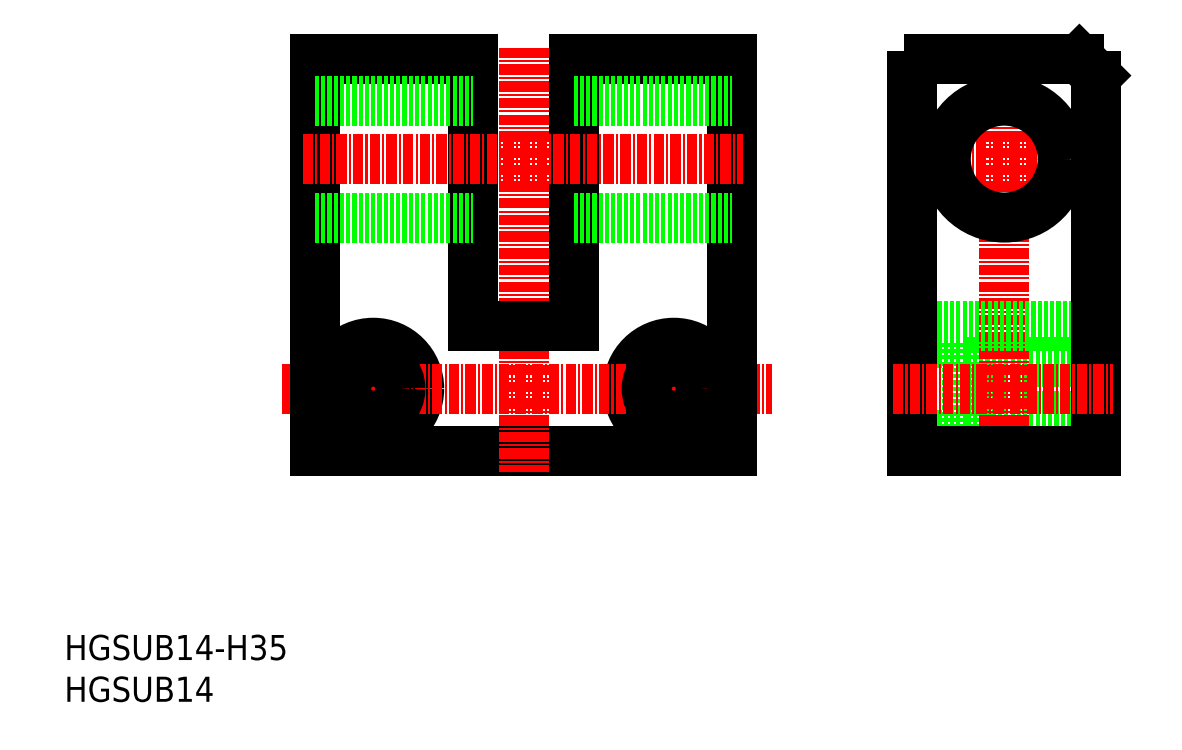
<metadata>
{"format":"dxf","ext":"dxf","renderer":"ezdxf+matplotlib","layout":"modelspace","background":"white","min_lineweight":24,"dpi":150}
</metadata>
<code>
0
SECTION
2
ENTITIES
0
INSERT
8
0
2
*U12
10
0
20
0
30
0
0
INSERT
8
0
2
*U13
10
0
20
0
30
0
0
LINE
8
CENTER
10
37
20
44
30
0
11
37
21
31
31
0
0
LINE
8
CENTER
10
73
20
44
30
0
11
73
21
31
31
0
0
LINE
8
0
10
108.1
20
40.75
30
0
11
123.6
21
40.75
31
0
0
LINE
8
0
10
108.1
20
34.25
30
0
11
123.6
21
34.25
31
0
0
CIRCLE
8
0
10
37
20
37.5
30
0
40
5.5
0
CIRCLE
8
0
10
73
20
37.5
30
0
40
5.5
0
LINE
8
0
10
101.6
20
43
30
0
11
108.1
21
43
31
0
0
LINE
8
0
10
101.6
20
32
30
0
11
108.1
21
32
31
0
0
LINE
8
0
10
108.1
20
32
30
0
11
108.1
21
43
31
0
0
LINE
8
CENTER
10
26.03
20
37.5
30
0
11
84.76
21
37.5
31
0
0
LINE
8
0
10
30
20
30
30
0
11
80
21
30
31
0
0
LINE
8
0
10
80
20
30
30
0
11
80
21
77
31
0
0
LINE
8
0
10
30
20
77
30
0
11
30
21
30
31
0
0
LINE
8
CENTER
10
55
20
78.34
30
0
11
55
21
27.52
31
0
0
LINE
8
0
10
49
20
77
30
0
11
49
21
45
31
0
0
LINE
8
0
10
61
20
77
30
0
11
61
21
45
31
0
0
CIRCLE
8
0
10
73
20
37.5
30
0
40
3.25
0
CIRCLE
8
0
10
37
20
37.5
30
0
40
3.25
0
LINE
8
0
10
49
20
45
30
0
11
61
21
45
31
0
0
LINE
8
CENTER
10
28.57
20
65
30
0
11
81.3
21
65
31
0
0
LINE
8
CENTER
10
112.6
20
78.34
30
0
11
112.6
21
27.52
31
0
0
LINE
8
CENTER
10
99.19
20
65
30
0
11
125.8
21
65
31
0
0
CIRCLE
8
0
10
112.6
20
65
30
0
40
7
0
LINE
8
0
10
101.6
20
45
30
0
11
123.6
21
45
31
0
0
LINE
8
0
10
103.6
20
77
30
0
11
121.6
21
77
31
0
0
LINE
8
0
10
121.6
20
77
30
0
11
123.6
21
75
31
0
0
LINE
8
0
10
123.6
20
75
30
0
11
123.6
21
30
31
0
0
LINE
8
0
10
123.6
20
30
30
0
11
101.6
21
30
31
0
0
LINE
8
0
10
101.6
20
30
30
0
11
101.6
21
75
31
0
0
LINE
8
CENTER
10
99.24
20
37.5
30
0
11
125.6
21
37.5
31
0
0
LINE
8
0
10
30
20
77
30
0
11
49
21
77
31
0
0
LINE
8
0
10
61
20
77
30
0
11
80
21
77
31
0
0
LINE
8
0
10
30
20
72
30
0
11
49
21
72
31
0
0
LINE
8
0
10
30
20
58
30
0
11
49
21
58
31
0
0
LINE
8
0
10
61
20
72
30
0
11
80
21
72
31
0
0
LINE
8
0
10
61
20
58
30
0
11
80
21
58
31
0
0
ENDSEC
0
EOF

</code>
